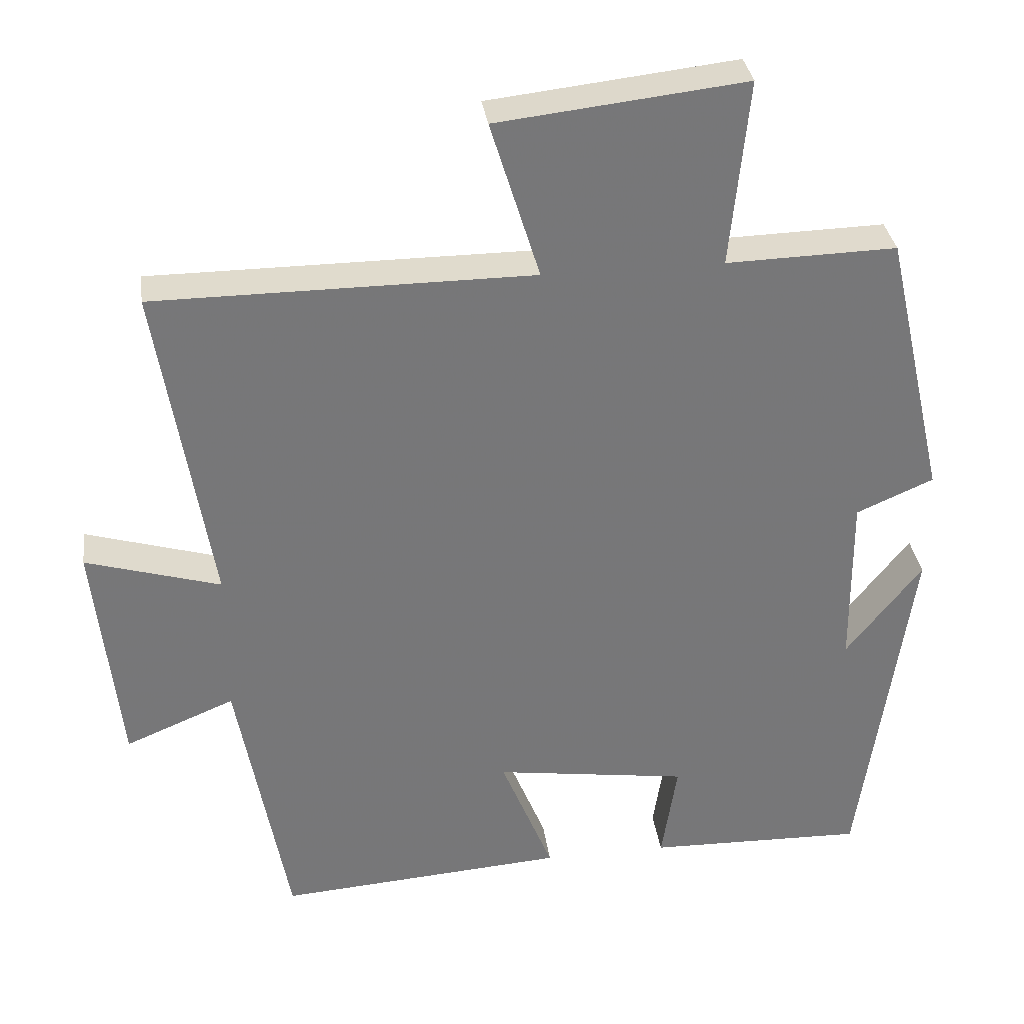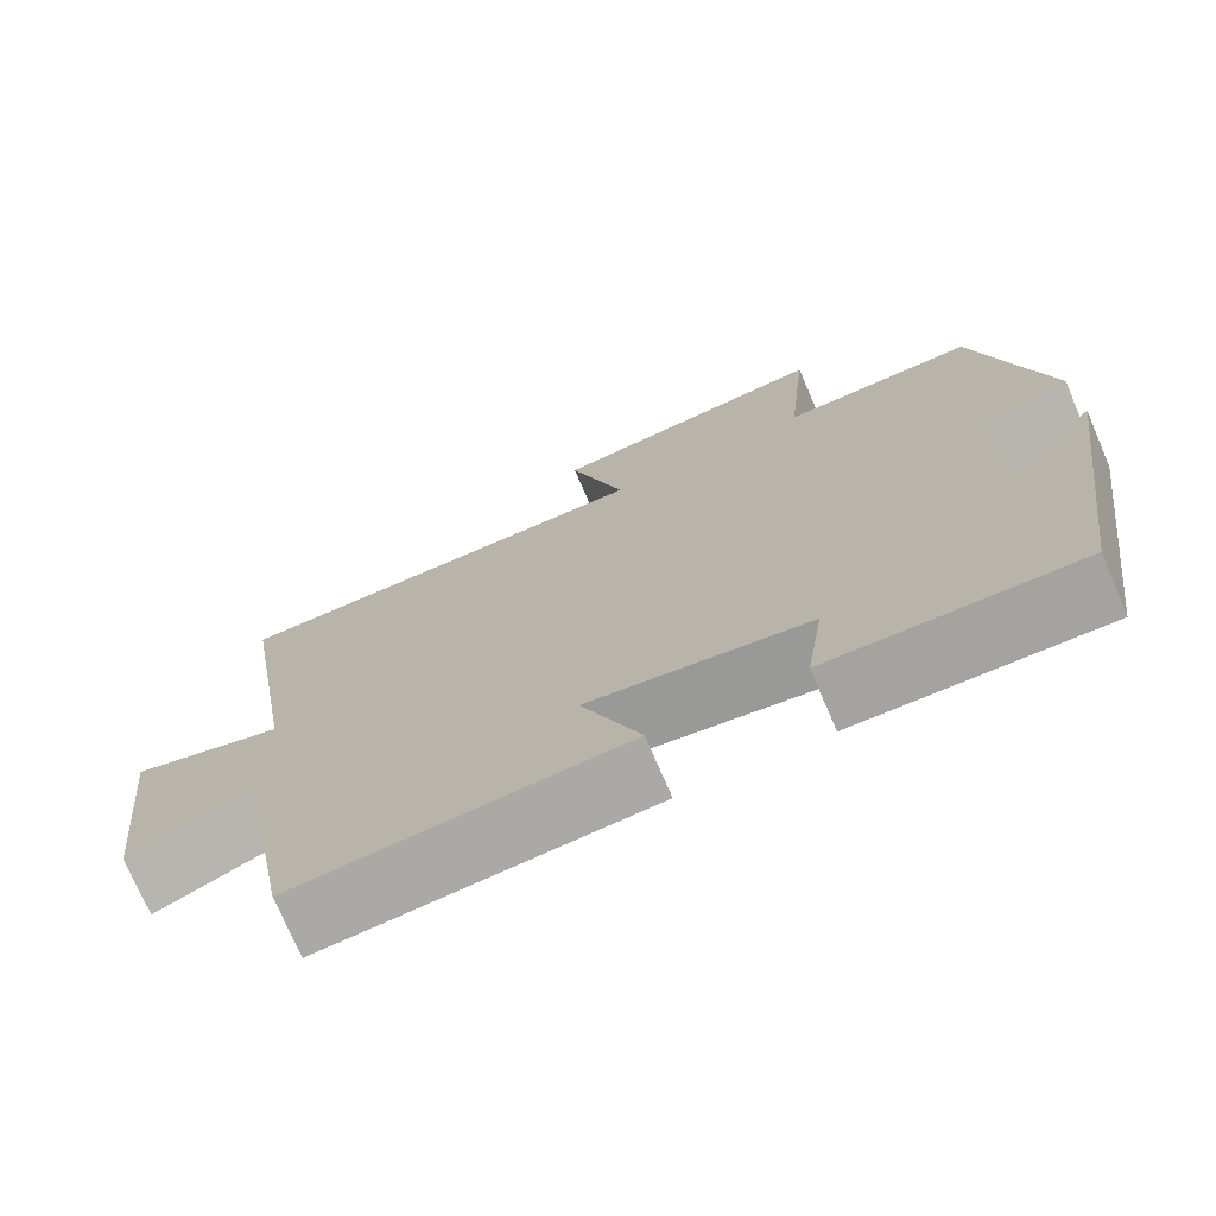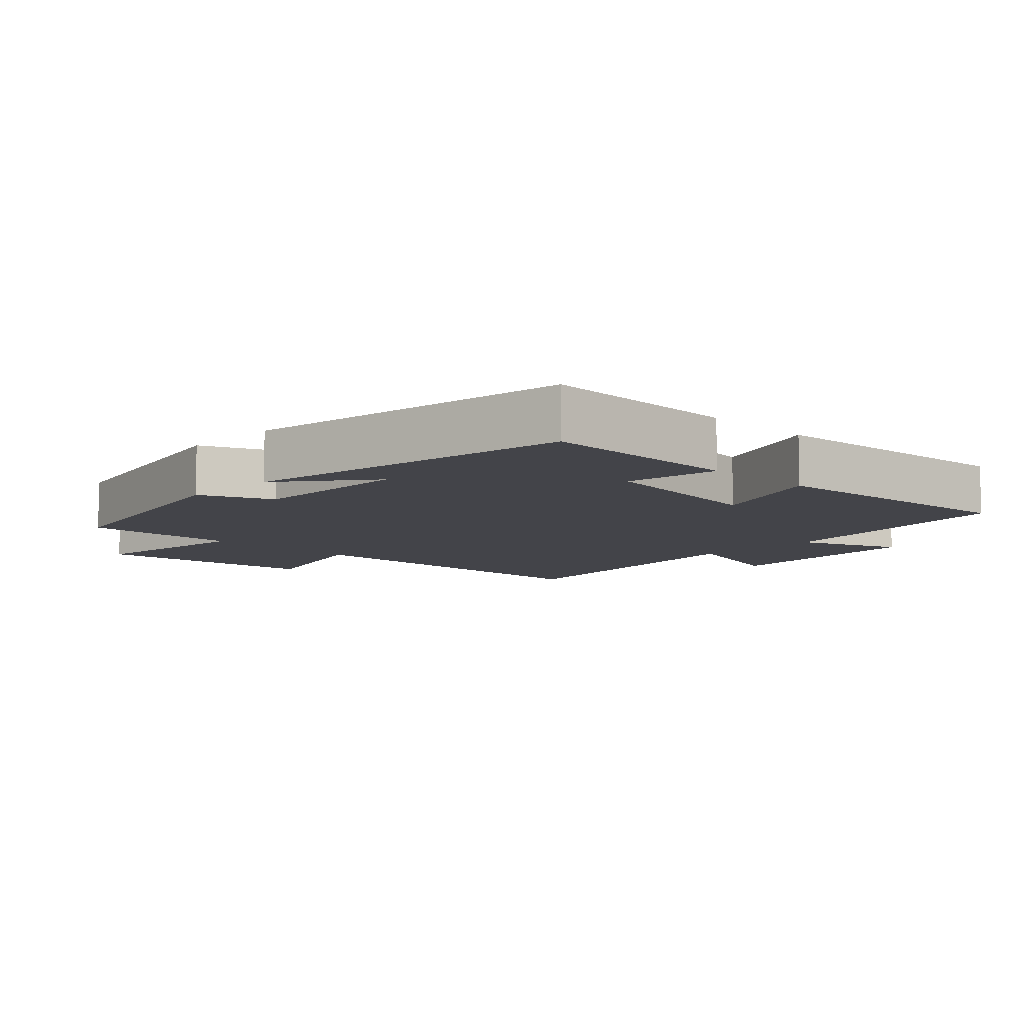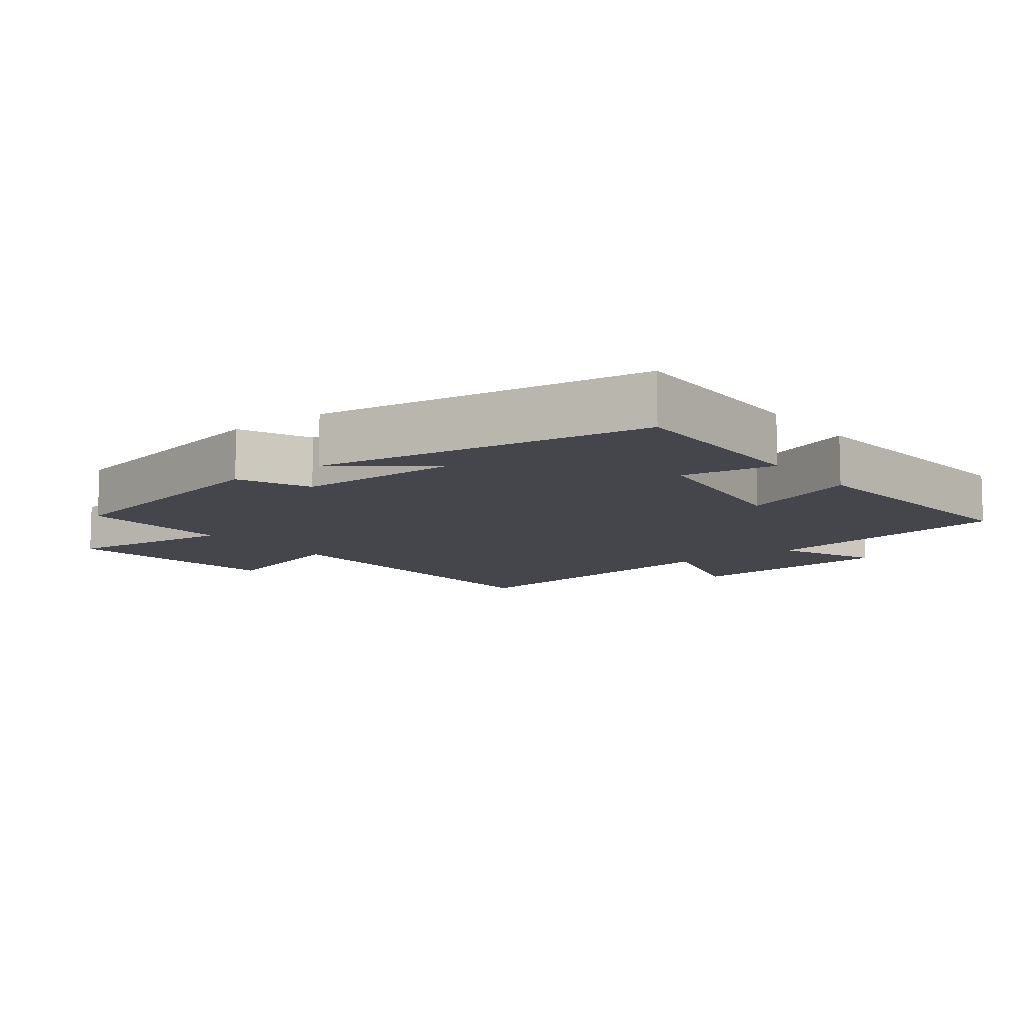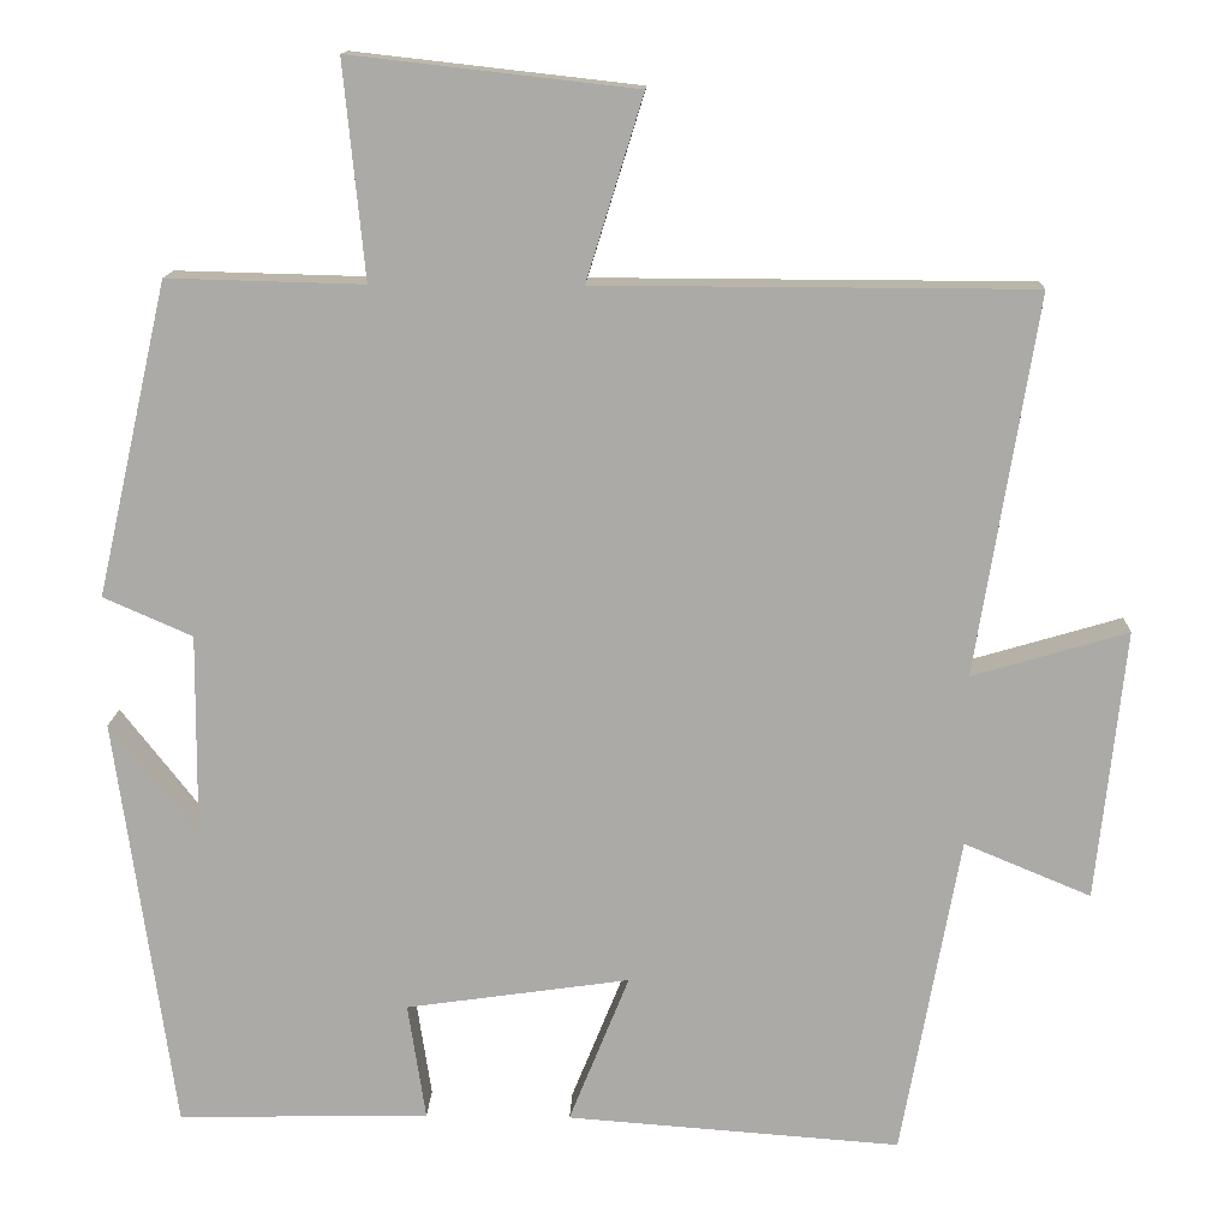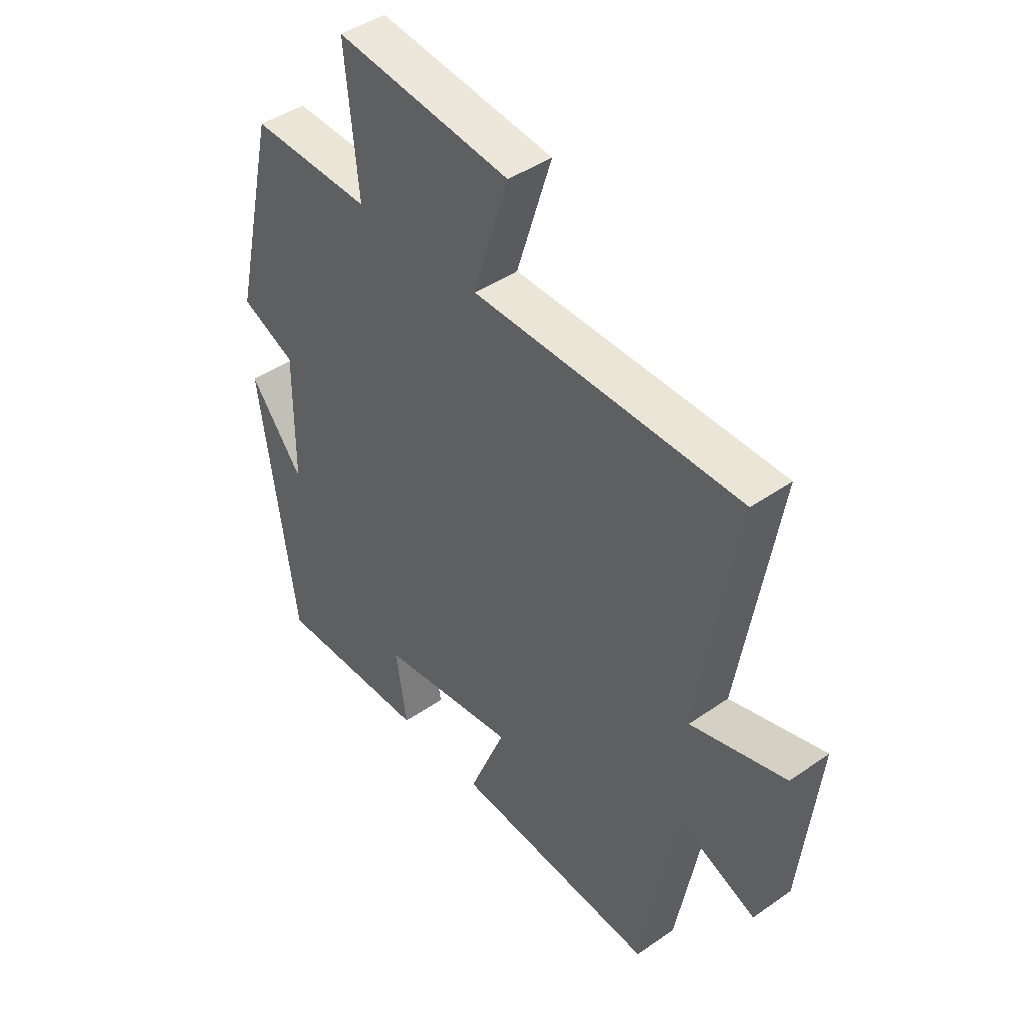
<metadata>
{"format":"obj","ext":"obj","renderer":"f3d","projection":"perspective","resolution":1024,"background":"white","views":[{"elev":33.3,"azim":-7.8,"up":"+Z"},{"elev":-73.5,"azim":23.3,"up":"+Z"},{"elev":-8.5,"azim":135.7,"up":"+Y"},{"elev":-10.0,"azim":127.3,"up":"+Y"},{"elev":13.7,"azim":-177.9,"up":"+Z"},{"elev":43.8,"azim":-129.3,"up":"+Z"}]}
</metadata>
<code>
v 0.416 0.07 0.506
v 0.5 0.07 0.137
v 0.395 0.07 0.091
v 0.397 0.07 -0.149
v 0.5 0.07 -0.017
v 0.431 0.07 -0.507
v 0.134 0.07 -0.5
v 0.155 0.07 -0.362
v -0.109 0.07 -0.324
v -0.038 0.07 -0.5
v -0.431 0.07 -0.529
v -0.5 0.07 -0.15
v -0.649 0.07 -0.212
v -0.683 0.07 0.106
v -0.5 0.07 0.052
v -0.572 0.07 0.498
v -0.059 0.07 0.5
v -0.126 0.07 0.716
v 0.21 0.07 0.754
v 0.185 0.07 0.5
v 0.416 0 0.506
v 0.5 0 0.137
v 0.395 0 0.091
v 0.397 0 -0.149
v 0.5 0 -0.017
v 0.431 0 -0.507
v 0.134 0 -0.5
v 0.155 0 -0.362
v -0.109 0 -0.324
v -0.038 0 -0.5
v -0.431 0 -0.529
v -0.5 0 -0.15
v -0.649 0 -0.212
v -0.683 0 0.106
v -0.5 0 0.052
v -0.572 0 0.498
v -0.059 0 0.5
v -0.126 0 0.716
v 0.21 0 0.754
v 0.185 0 0.5
f 17 18 19 20
f 15 16 17 20
f 15 20 1 2
f 12 13 14 15
f 12 15 2 3
f 9 10 11 12
f 8 9 12 3
f 7 8 3 4
f 4 5 6 7
f 40 39 38 37
f 40 37 36 35
f 22 21 40 35
f 35 34 33 32
f 23 22 35 32
f 32 31 30 29
f 23 32 29 28
f 24 23 28 27
f 27 26 25 24
f 1 21 22 2
f 2 22 23 3
f 3 23 24 4
f 4 24 25 5
f 5 25 26 6
f 6 26 27 7
f 7 27 28 8
f 8 28 29 9
f 9 29 30 10
f 10 30 31 11
f 11 31 32 12
f 12 32 33 13
f 13 33 34 14
f 14 34 35 15
f 15 35 36 16
f 16 36 37 17
f 17 37 38 18
f 18 38 39 19
f 19 39 40 20
f 20 40 21 1

</code>
